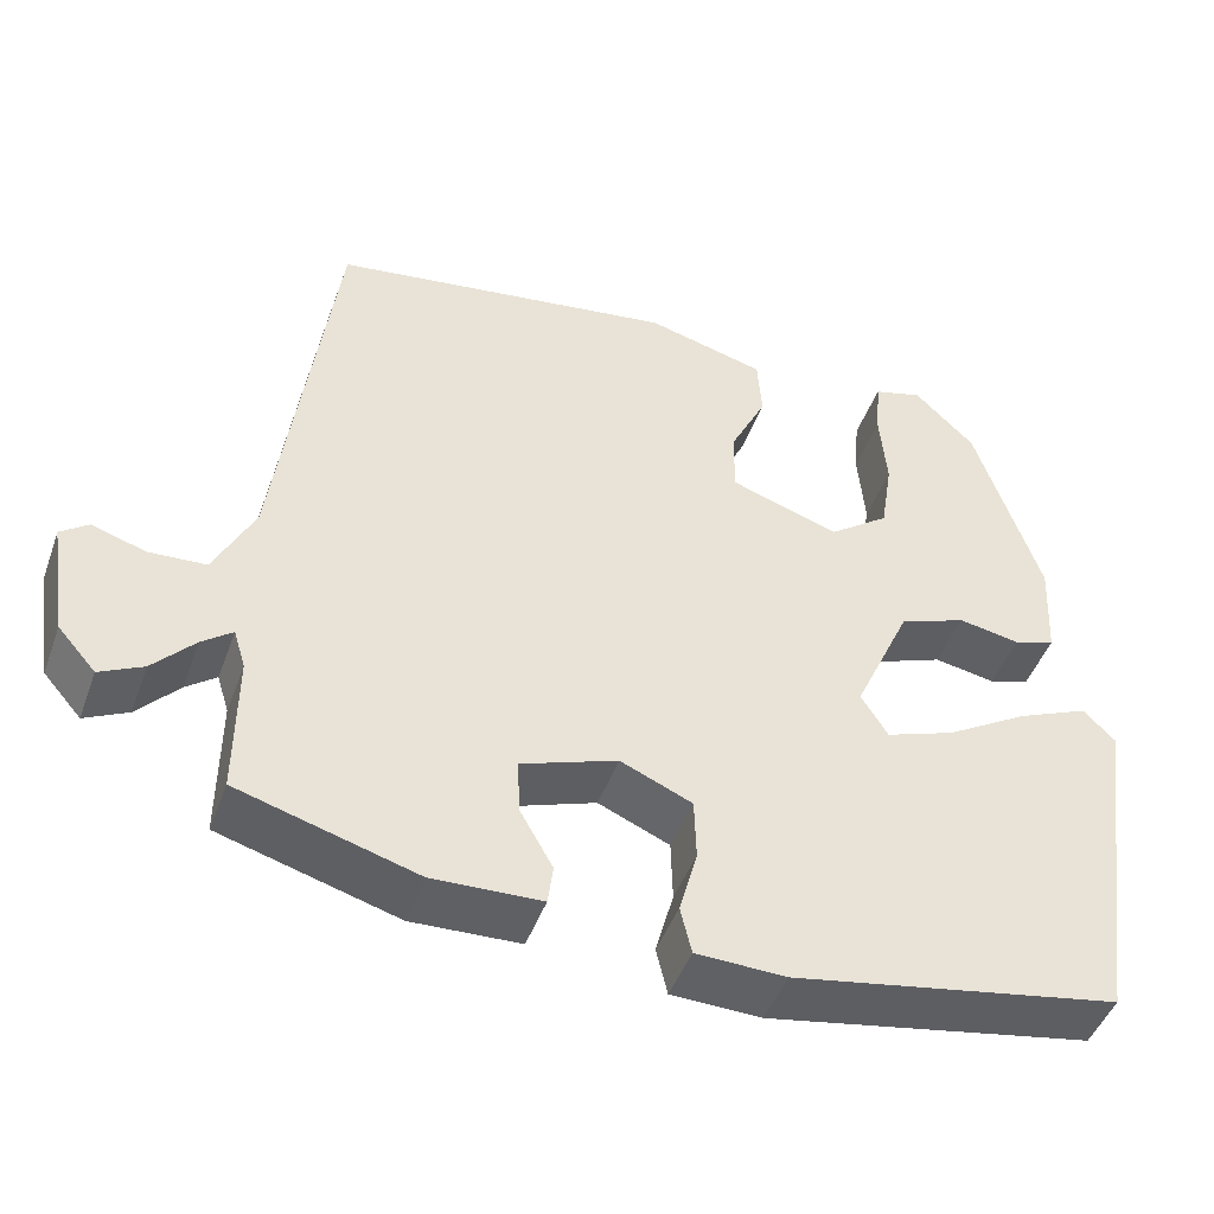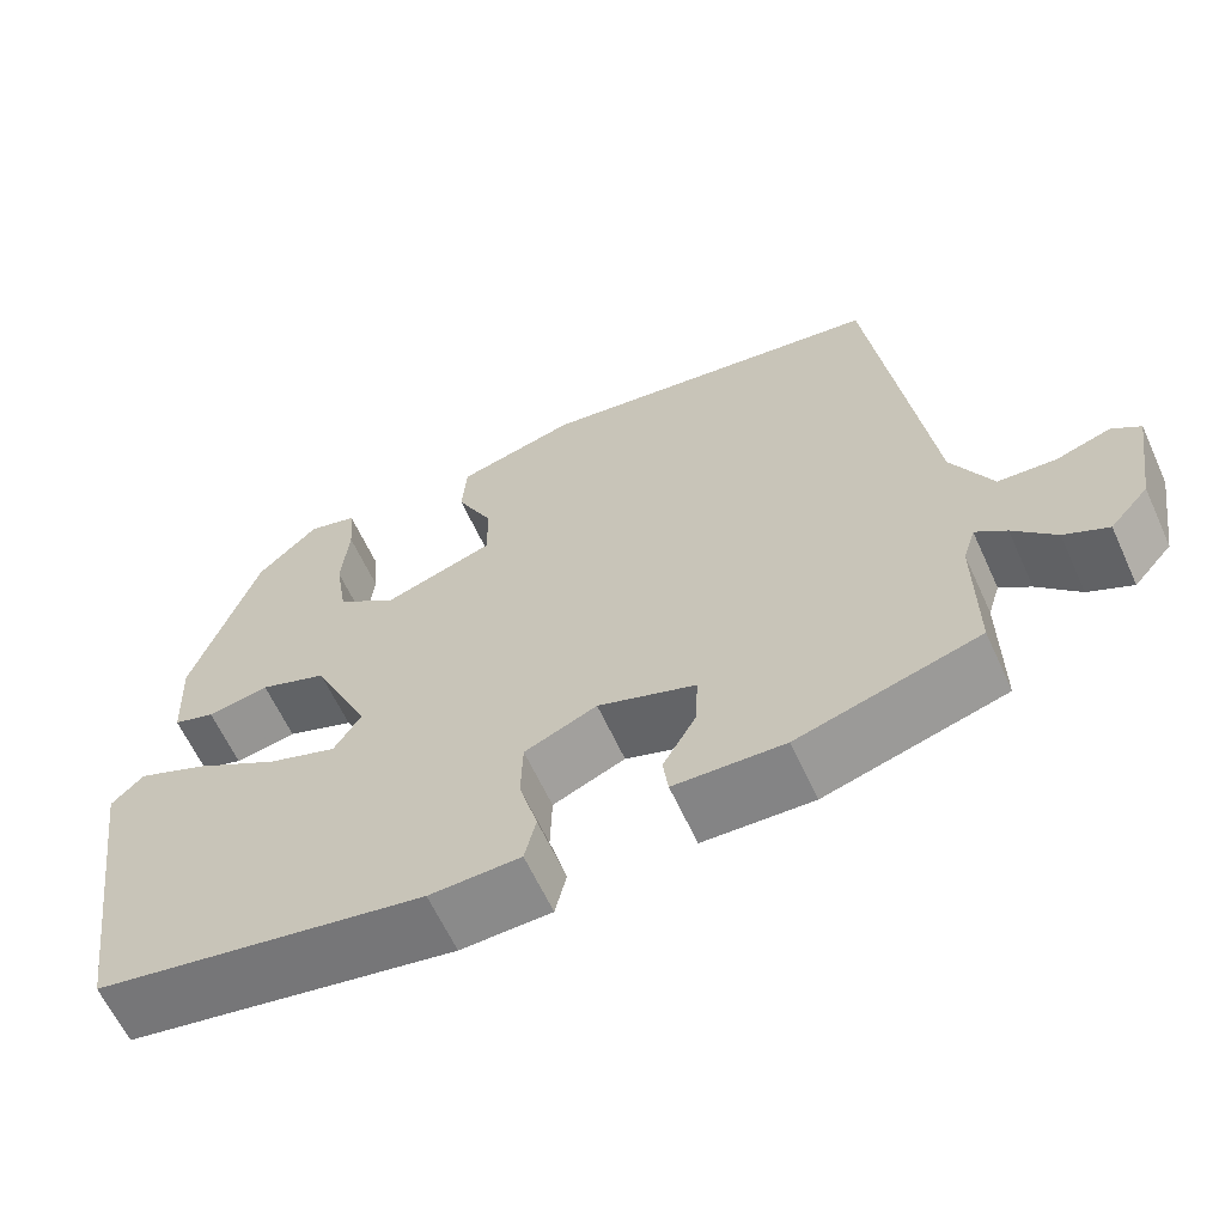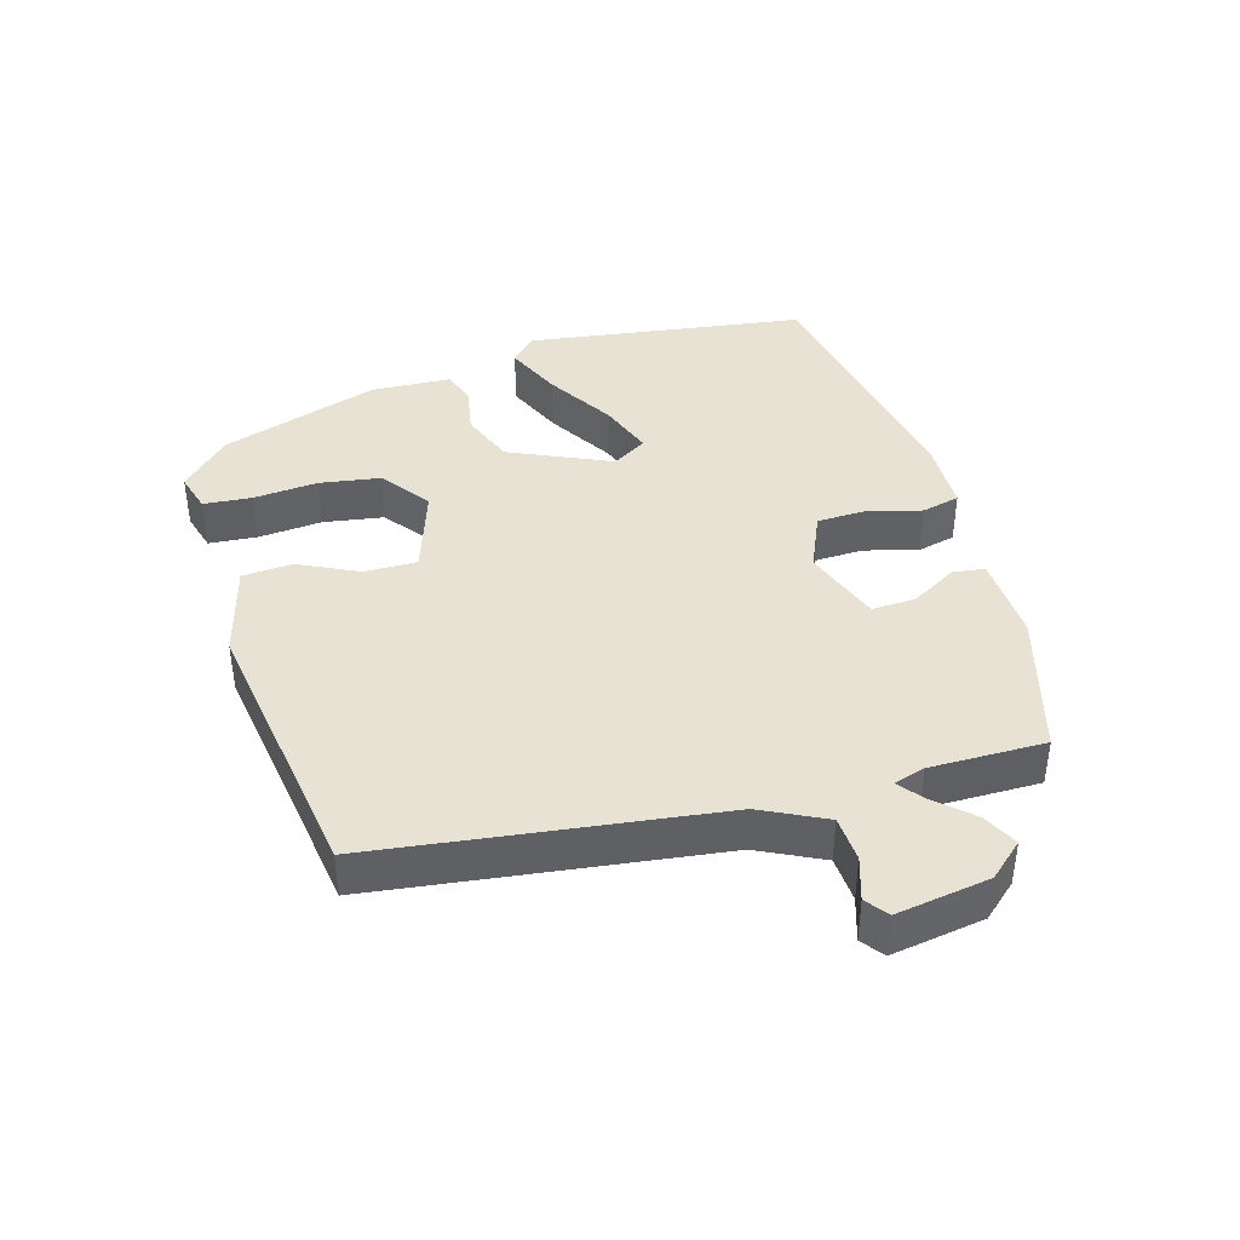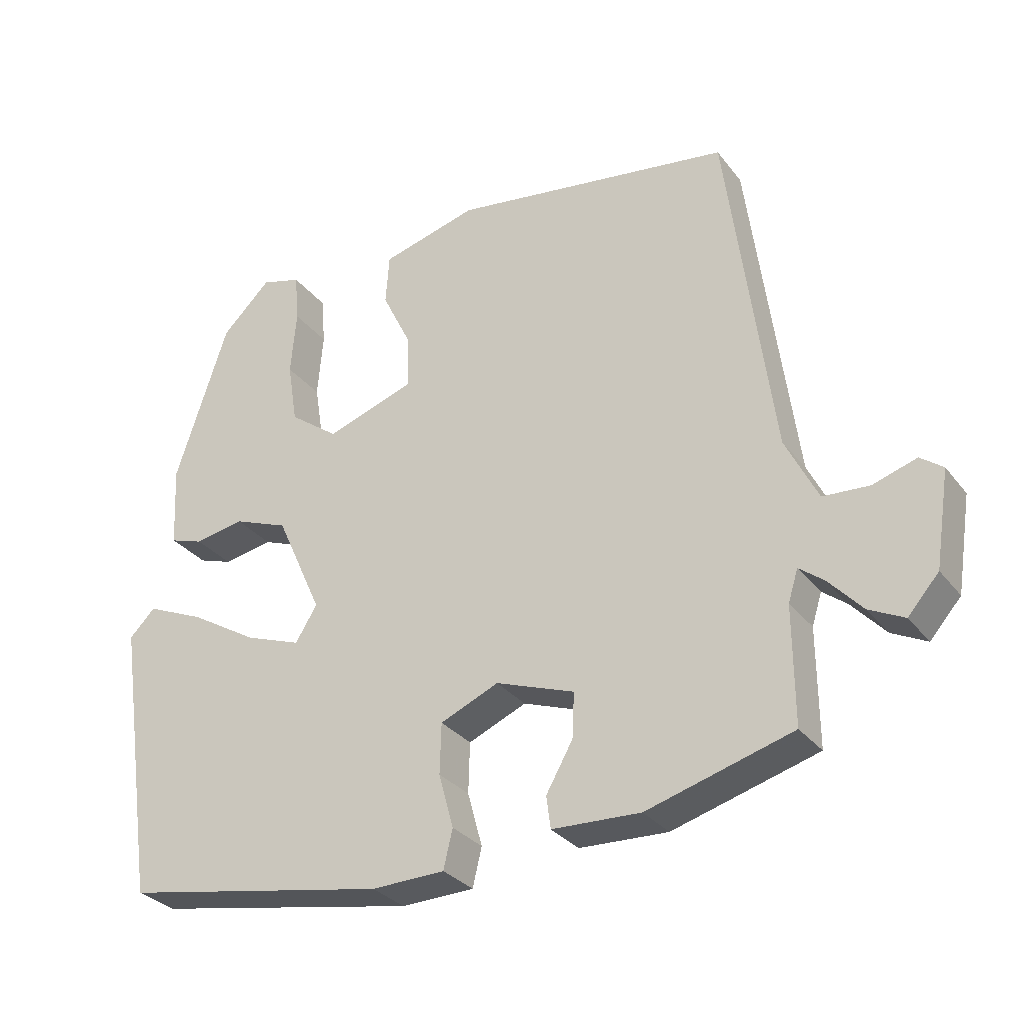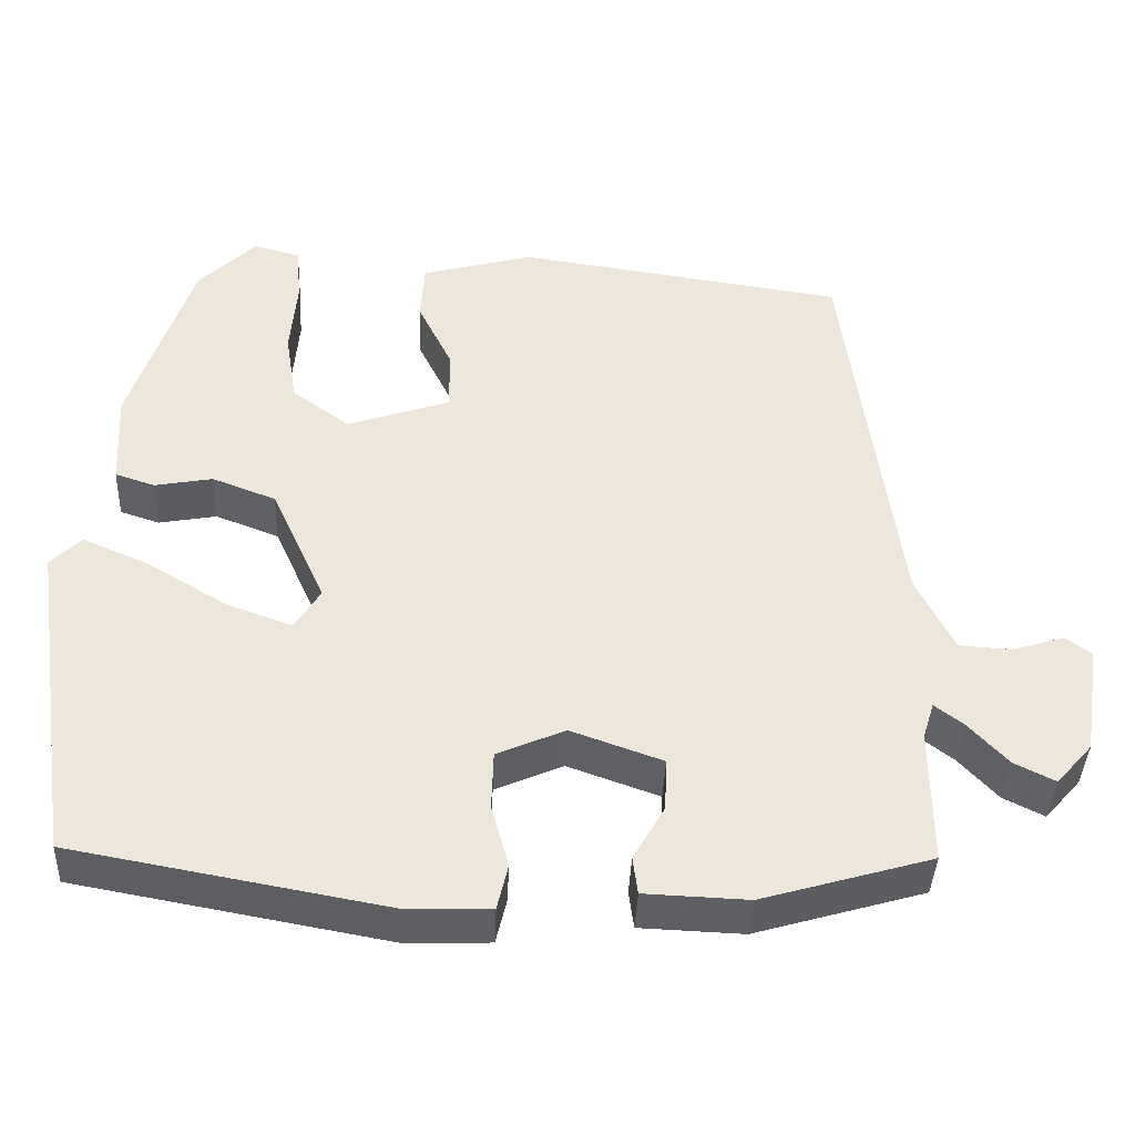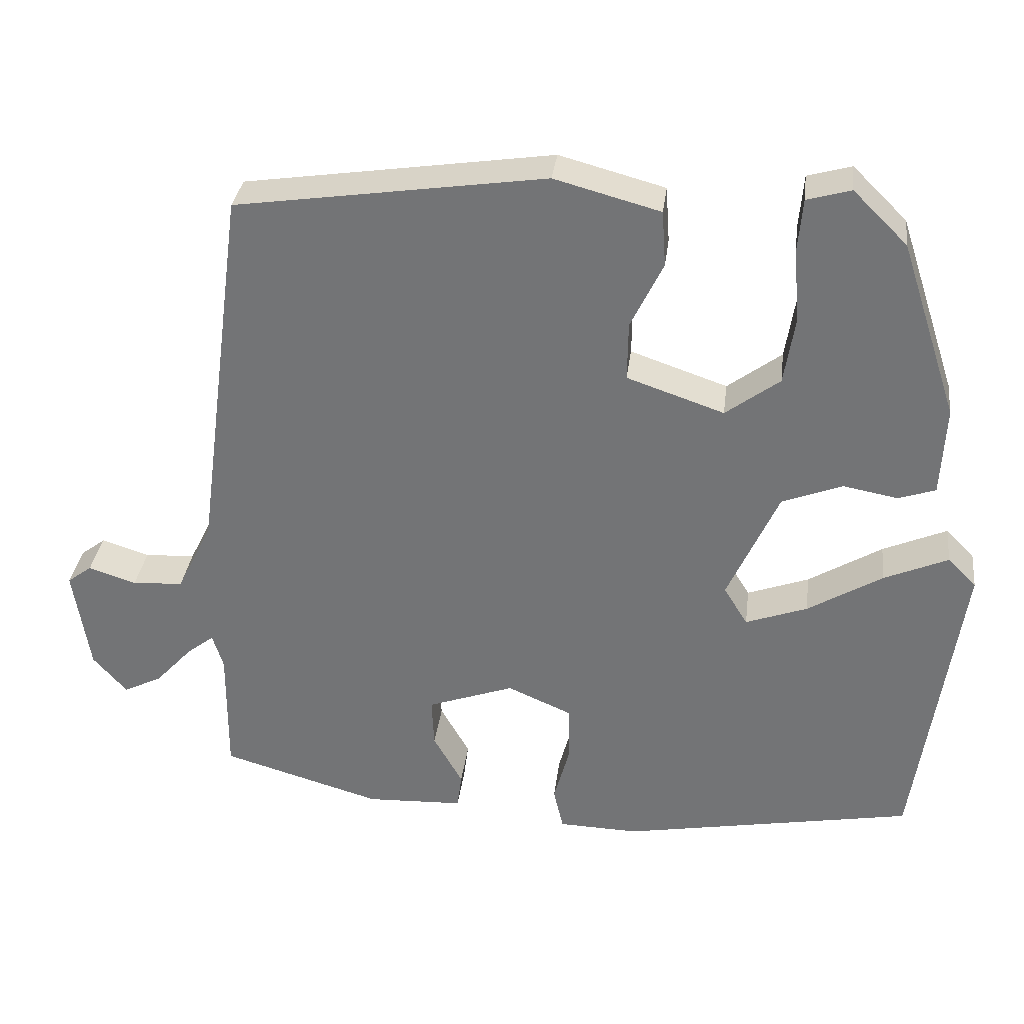
<metadata>
{"format":"obj","ext":"obj","renderer":"f3d","projection":"perspective","resolution":1024,"background":"white","views":[{"elev":-46.6,"azim":160.4,"up":"+Z"},{"elev":-62.7,"azim":24.6,"up":"+Z"},{"elev":40.8,"azim":73.7,"up":"+Y"},{"elev":-30.4,"azim":30.6,"up":"+Z"},{"elev":-39.9,"azim":-2.4,"up":"+Z"},{"elev":32.8,"azim":-172.9,"up":"+Z"}]}
</metadata>
<code>
v 0.488 0.07 -0.398
v 0.281 0.07 -0.458
v 0.155 0.07 -0.453
v 0.149 0.07 -0.407
v 0.187 0.07 -0.34
v 0.19 0.07 -0.276
v 0.078 0.07 -0.236
v -0.005 0.07 -0.272
v -0.007 0.07 -0.344
v 0.014 0.07 -0.421
v 0.001 0.07 -0.476
v -0.103 0.07 -0.479
v -0.482 0.07 -0.41
v -0.54 0.07 -0.008
v -0.503 0.07 0.029
v -0.42 0.07 -0.007
v -0.324 0.07 -0.065
v -0.244 0.07 -0.094
v -0.213 0.07 -0.044
v -0.279 0.07 0.102
v -0.357 0.07 0.132
v -0.428 0.07 0.119
v -0.476 0.07 0.135
v -0.482 0.07 0.251
v -0.407 0.07 0.48
v -0.337 0.07 0.549
v -0.28 0.07 0.533
v -0.274 0.07 0.463
v -0.282 0.07 0.37
v -0.268 0.07 0.282
v -0.198 0.07 0.23
v -0.072 0.07 0.273
v -0.073 0.07 0.349
v -0.115 0.07 0.435
v -0.11 0.07 0.507
v 0.027 0.07 0.544
v 0.428 0.07 0.485
v 0.493 0.07 -0.005
v 0.539 0.07 -0.098
v 0.605 0.07 -0.102
v 0.667 0.07 -0.082
v 0.699 0.07 -0.106
v 0.678 0.07 -0.241
v 0.634 0.07 -0.291
v 0.584 0.07 -0.266
v 0.536 0.07 -0.214
v 0.501 0.07 -0.187
v 0.487 0.07 -0.232
v 0.488 0 -0.398
v 0.281 0 -0.458
v 0.155 0 -0.453
v 0.149 0 -0.407
v 0.187 0 -0.34
v 0.19 0 -0.276
v 0.078 0 -0.236
v -0.005 0 -0.272
v -0.007 0 -0.344
v 0.014 0 -0.421
v 0.001 0 -0.476
v -0.103 0 -0.479
v -0.482 0 -0.41
v -0.54 0 -0.008
v -0.503 0 0.029
v -0.42 0 -0.007
v -0.324 0 -0.065
v -0.244 0 -0.094
v -0.213 0 -0.044
v -0.279 0 0.102
v -0.357 0 0.132
v -0.428 0 0.119
v -0.476 0 0.135
v -0.482 0 0.251
v -0.407 0 0.48
v -0.337 0 0.549
v -0.28 0 0.533
v -0.274 0 0.463
v -0.282 0 0.37
v -0.268 0 0.282
v -0.198 0 0.23
v -0.072 0 0.273
v -0.073 0 0.349
v -0.115 0 0.435
v -0.11 0 0.507
v 0.027 0 0.544
v 0.428 0 0.485
v 0.493 0 -0.005
v 0.539 0 -0.098
v 0.605 0 -0.102
v 0.667 0 -0.082
v 0.699 0 -0.106
v 0.678 0 -0.241
v 0.634 0 -0.291
v 0.584 0 -0.266
v 0.536 0 -0.214
v 0.501 0 -0.187
v 0.487 0 -0.232
f 43 44 45 46
f 43 46 47
f 40 41 42 43
f 39 40 43 47
f 38 39 47
f 37 38 47 48
f 33 34 35 36
f 32 33 36 37
f 26 27 28 29
f 26 29 30
f 25 26 30
f 24 25 30
f 21 22 23 24
f 20 21 24 30
f 19 20 30 31
f 14 15 16 17
f 14 17 18
f 13 14 18
f 12 13 18
f 9 10 11 12
f 8 9 12 18
f 7 8 18 19
f 2 3 4 5
f 2 5 6
f 1 2 6
f 32 37 48 1
f 6 7 19 31
f 1 6 31 32
f 94 93 92 91
f 95 94 91
f 91 90 89 88
f 95 91 88 87
f 95 87 86
f 96 95 86 85
f 84 83 82 81
f 85 84 81 80
f 77 76 75 74
f 78 77 74
f 78 74 73
f 78 73 72
f 72 71 70 69
f 78 72 69 68
f 79 78 68 67
f 65 64 63 62
f 66 65 62
f 66 62 61
f 66 61 60
f 60 59 58 57
f 66 60 57 56
f 67 66 56 55
f 53 52 51 50
f 54 53 50
f 54 50 49
f 49 96 85 80
f 79 67 55 54
f 80 79 54 49
f 1 49 50 2
f 2 50 51 3
f 3 51 52 4
f 4 52 53 5
f 5 53 54 6
f 6 54 55 7
f 7 55 56 8
f 8 56 57 9
f 9 57 58 10
f 10 58 59 11
f 11 59 60 12
f 12 60 61 13
f 13 61 62 14
f 14 62 63 15
f 15 63 64 16
f 16 64 65 17
f 17 65 66 18
f 18 66 67 19
f 19 67 68 20
f 20 68 69 21
f 21 69 70 22
f 22 70 71 23
f 23 71 72 24
f 24 72 73 25
f 25 73 74 26
f 26 74 75 27
f 27 75 76 28
f 28 76 77 29
f 29 77 78 30
f 30 78 79 31
f 31 79 80 32
f 32 80 81 33
f 33 81 82 34
f 34 82 83 35
f 35 83 84 36
f 36 84 85 37
f 37 85 86 38
f 38 86 87 39
f 39 87 88 40
f 40 88 89 41
f 41 89 90 42
f 42 90 91 43
f 43 91 92 44
f 44 92 93 45
f 45 93 94 46
f 46 94 95 47
f 47 95 96 48
f 48 96 49 1

</code>
